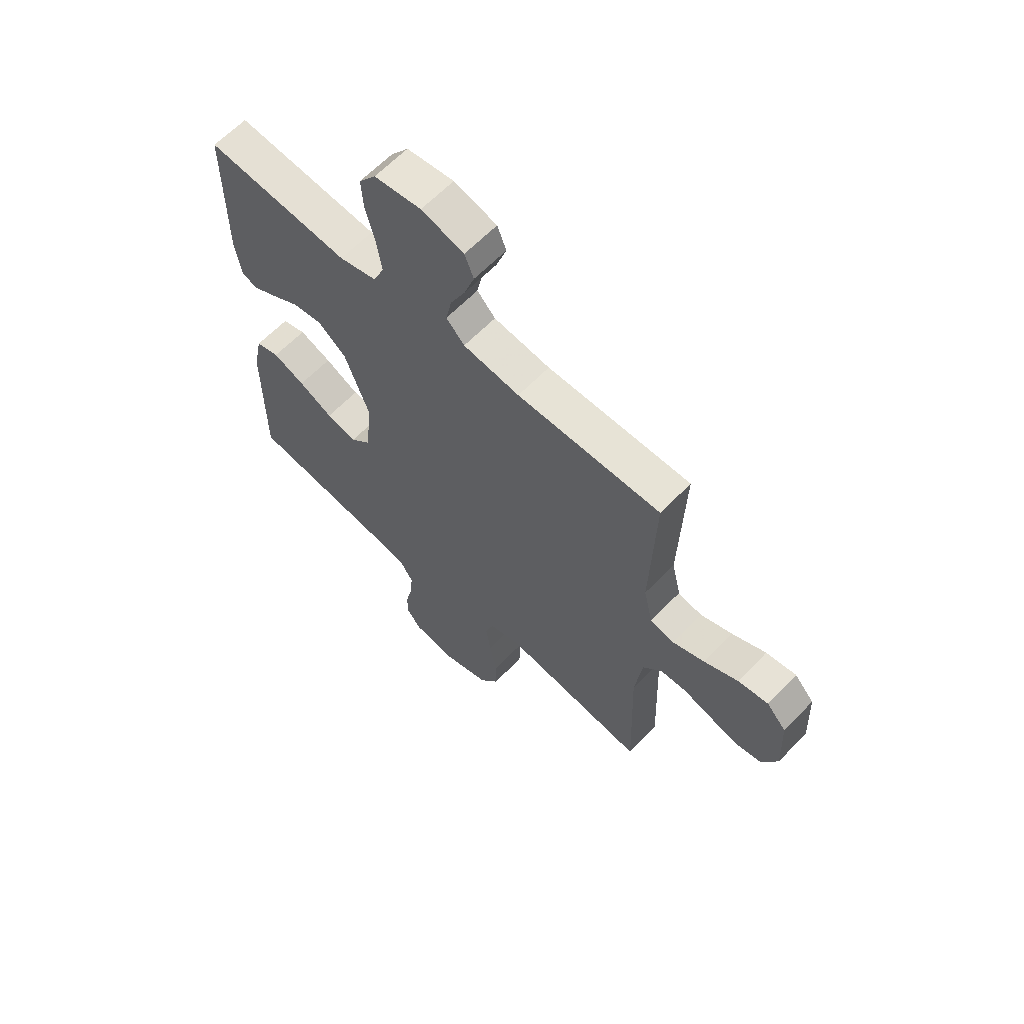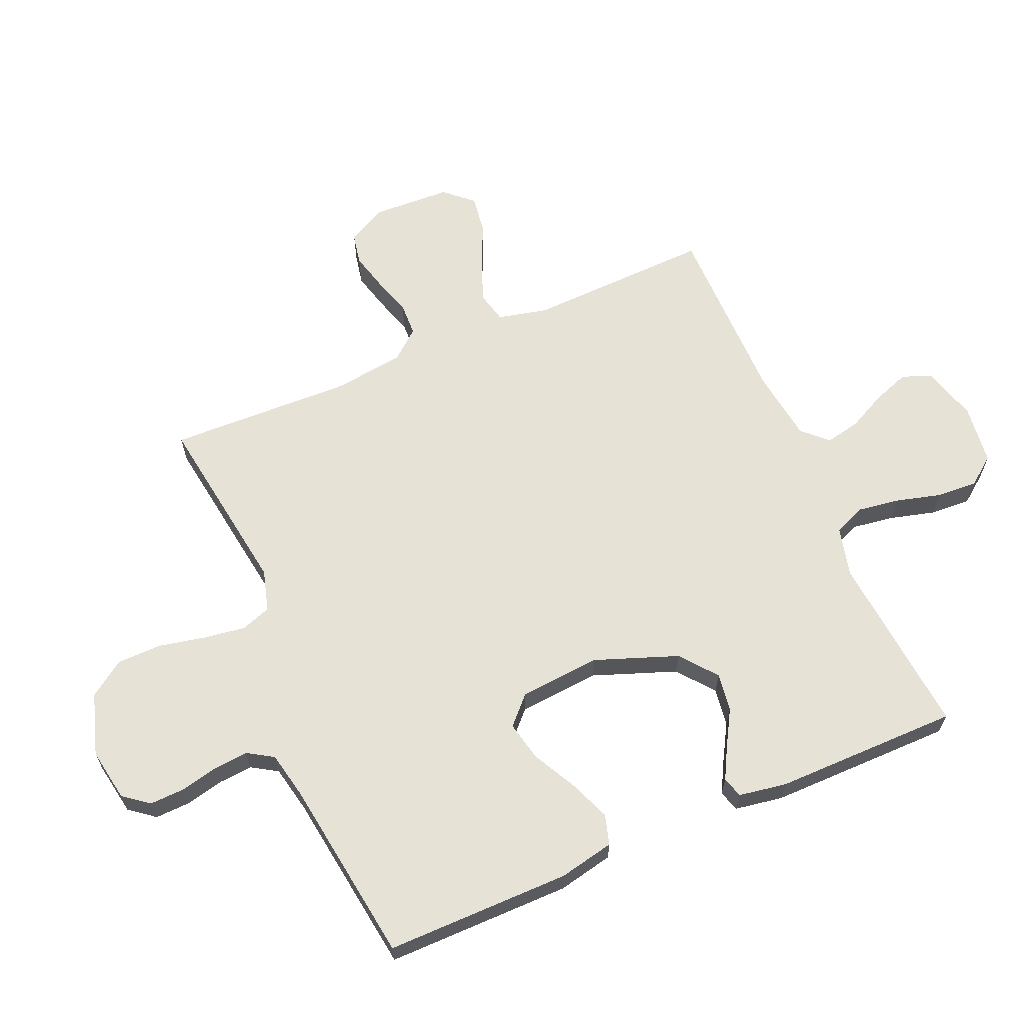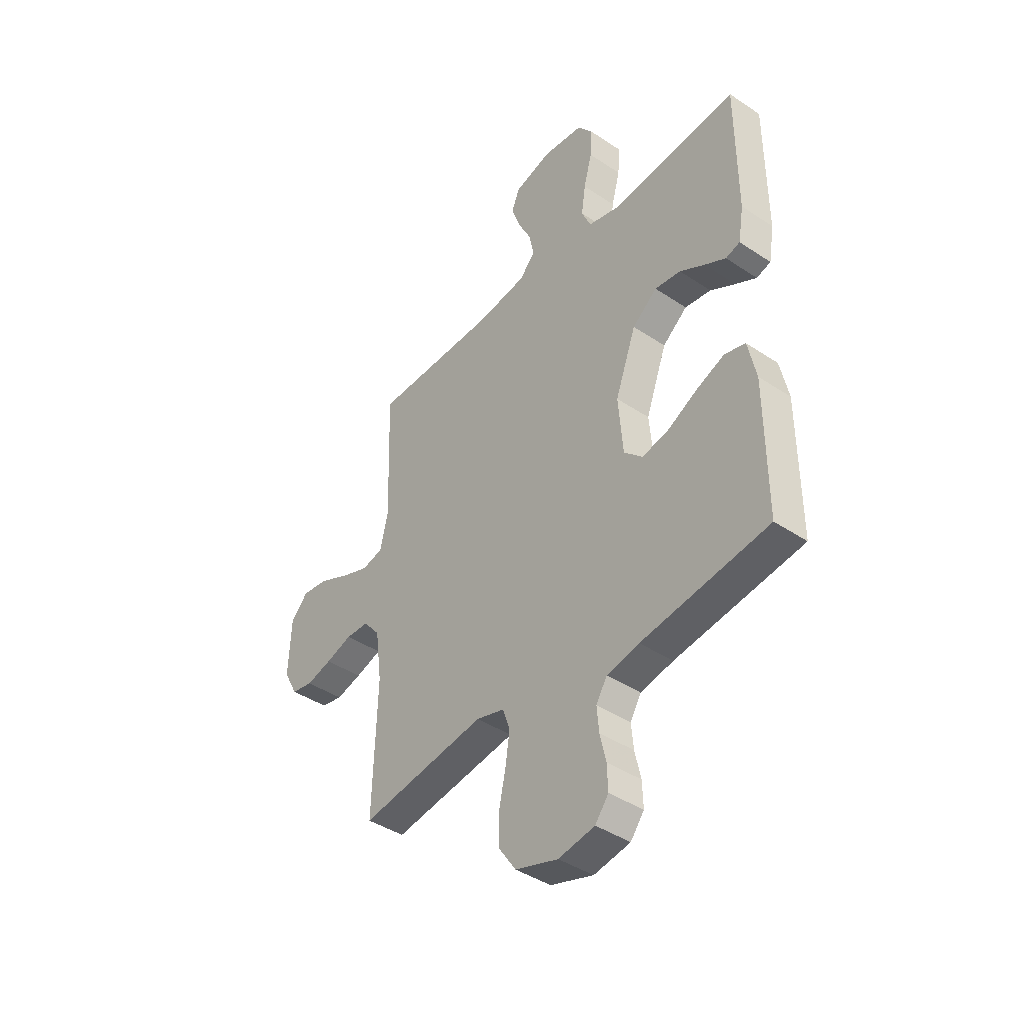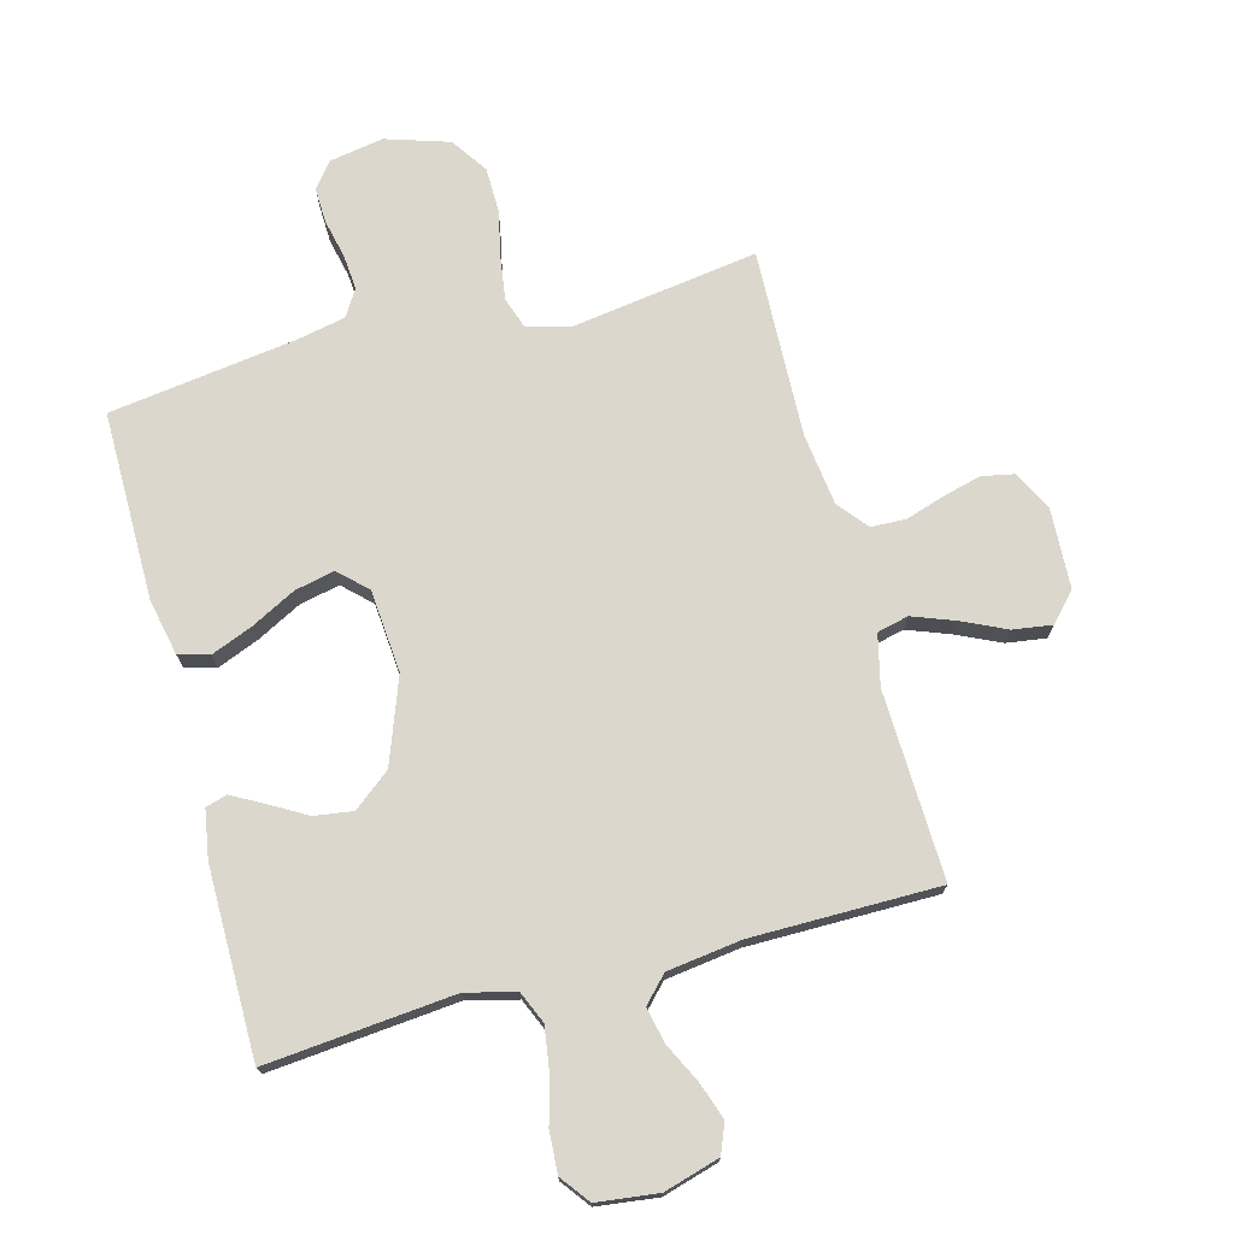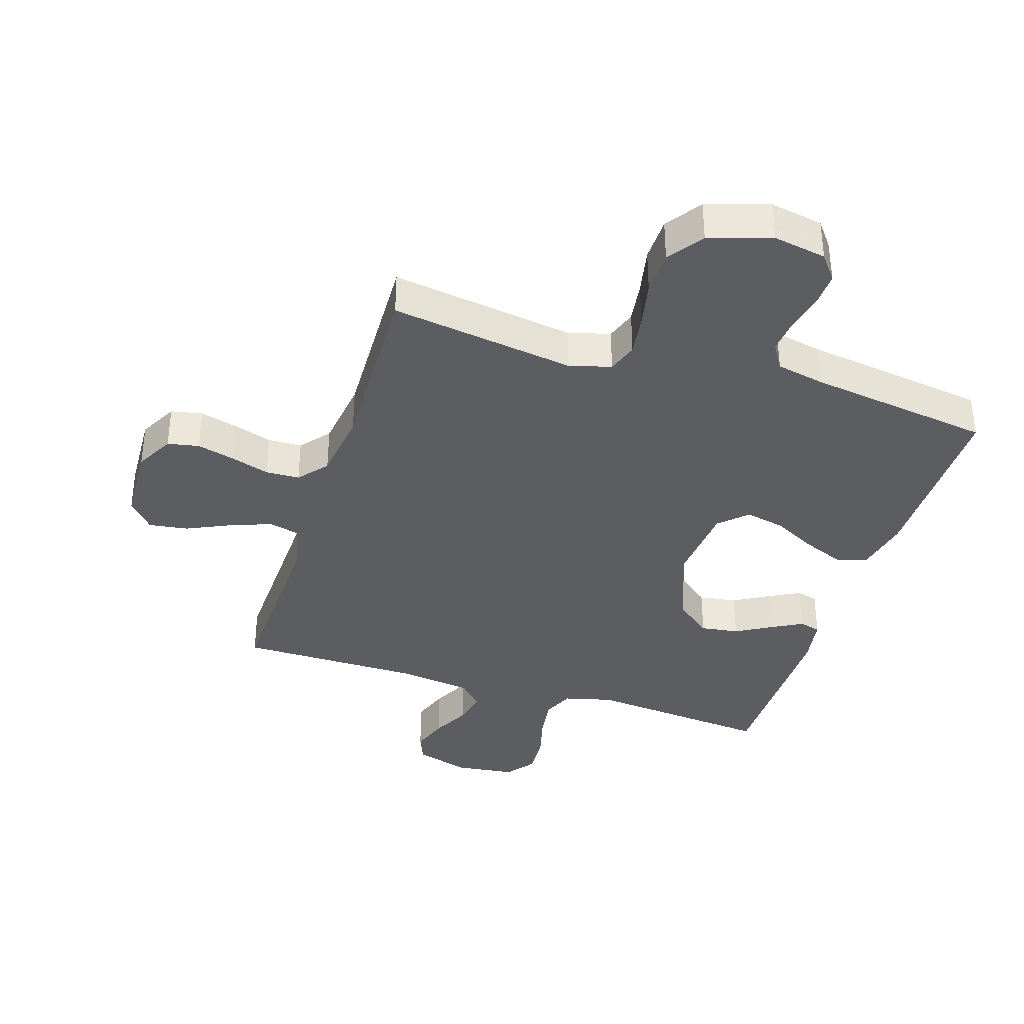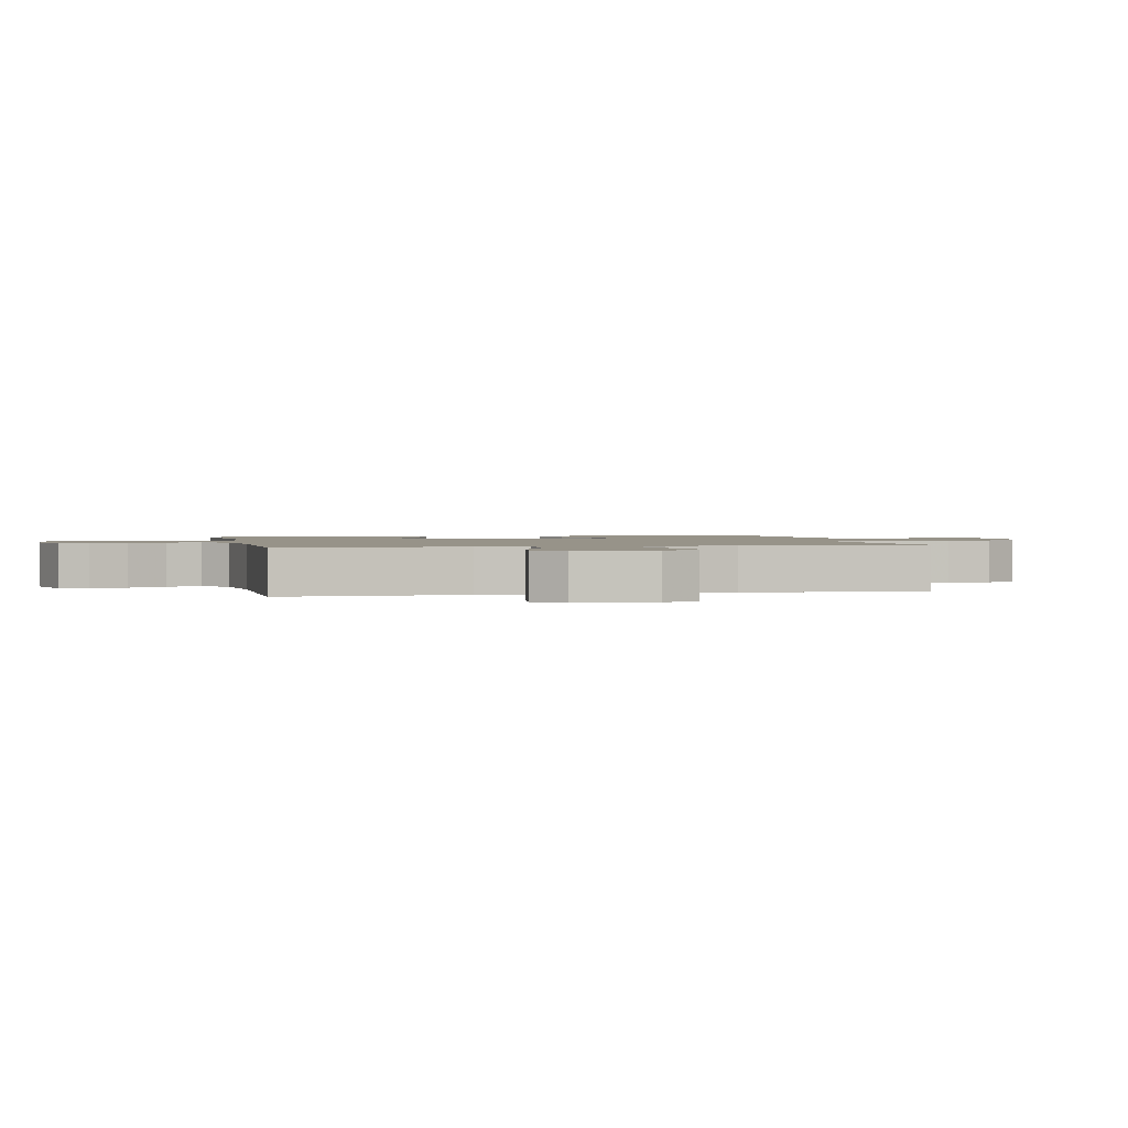
<metadata>
{"format":"obj","ext":"obj","renderer":"f3d","projection":"perspective","resolution":1024,"background":"white","views":[{"elev":62.7,"azim":43.7,"up":"+Z"},{"elev":64.0,"azim":-113.3,"up":"+Y"},{"elev":-41.6,"azim":-128.9,"up":"+Z"},{"elev":73.4,"azim":-14.9,"up":"+Y"},{"elev":-36.7,"azim":162.3,"up":"+Y"},{"elev":1.5,"azim":77.4,"up":"+Y"}]}
</metadata>
<code>
v 0.5 0.07 -0.5
v 0.2 0.07 -0.456
v 0.133 0.07 -0.475
v 0.116 0.07 -0.524
v 0.126 0.07 -0.592
v 0.142 0.07 -0.668
v 0.141 0.07 -0.74
v 0.101 0.07 -0.798
v 0 0.07 -0.83
v -0.086 0.07 -0.815
v -0.118 0.07 -0.774
v -0.116 0.07 -0.718
v -0.102 0.07 -0.656
v -0.097 0.07 -0.6
v -0.123 0.07 -0.558
v -0.2 0.07 -0.542
v -0.5 0.07 -0.5
v -0.499 0.07 -0.2
v -0.48 0.07 -0.11
v -0.431 0.07 -0.096
v -0.364 0.07 -0.123
v -0.293 0.07 -0.16
v -0.229 0.07 -0.174
v -0.185 0.07 -0.132
v -0.174 0.07 0
v -0.224 0.07 0.135
v -0.283 0.07 0.182
v -0.345 0.07 0.173
v -0.404 0.07 0.139
v -0.454 0.07 0.112
v -0.488 0.07 0.122
v -0.501 0.07 0.2
v -0.5 0.07 0.5
v -0.2 0.07 0.472
v -0.121 0.07 0.492
v -0.099 0.07 0.543
v -0.109 0.07 0.611
v -0.129 0.07 0.685
v -0.133 0.07 0.751
v -0.098 0.07 0.797
v 0 0.07 0.809
v 0.089 0.07 0.783
v 0.108 0.07 0.736
v 0.087 0.07 0.676
v 0.056 0.07 0.614
v 0.044 0.07 0.557
v 0.082 0.07 0.517
v 0.2 0.07 0.501
v 0.5 0.07 0.5
v 0.49 0.07 0.2
v 0.509 0.07 0.119
v 0.559 0.07 0.107
v 0.626 0.07 0.132
v 0.697 0.07 0.165
v 0.76 0.07 0.174
v 0.801 0.07 0.129
v 0.807 0.07 0
v 0.774 0.07 -0.062
v 0.723 0.07 -0.072
v 0.662 0.07 -0.056
v 0.599 0.07 -0.036
v 0.544 0.07 -0.038
v 0.505 0.07 -0.085
v 0.49 0.07 -0.2
v 0.5 0 -0.5
v 0.2 0 -0.456
v 0.133 0 -0.475
v 0.116 0 -0.524
v 0.126 0 -0.592
v 0.142 0 -0.668
v 0.141 0 -0.74
v 0.101 0 -0.798
v 0 0 -0.83
v -0.086 0 -0.815
v -0.118 0 -0.774
v -0.116 0 -0.718
v -0.102 0 -0.656
v -0.097 0 -0.6
v -0.123 0 -0.558
v -0.2 0 -0.542
v -0.5 0 -0.5
v -0.499 0 -0.2
v -0.48 0 -0.11
v -0.431 0 -0.096
v -0.364 0 -0.123
v -0.293 0 -0.16
v -0.229 0 -0.174
v -0.185 0 -0.132
v -0.174 0 0
v -0.224 0 0.135
v -0.283 0 0.182
v -0.345 0 0.173
v -0.404 0 0.139
v -0.454 0 0.112
v -0.488 0 0.122
v -0.501 0 0.2
v -0.5 0 0.5
v -0.2 0 0.472
v -0.121 0 0.492
v -0.099 0 0.543
v -0.109 0 0.611
v -0.129 0 0.685
v -0.133 0 0.751
v -0.098 0 0.797
v 0 0 0.809
v 0.089 0 0.783
v 0.108 0 0.736
v 0.087 0 0.676
v 0.056 0 0.614
v 0.044 0 0.557
v 0.082 0 0.517
v 0.2 0 0.501
v 0.5 0 0.5
v 0.49 0 0.2
v 0.509 0 0.119
v 0.559 0 0.107
v 0.626 0 0.132
v 0.697 0 0.165
v 0.76 0 0.174
v 0.801 0 0.129
v 0.807 0 0
v 0.774 0 -0.062
v 0.723 0 -0.072
v 0.662 0 -0.056
v 0.599 0 -0.036
v 0.544 0 -0.038
v 0.505 0 -0.085
v 0.49 0 -0.2
f 59 60 61
f 58 59 61
f 57 58 61
f 56 57 61
f 55 56 61
f 54 55 61
f 53 54 61
f 52 53 61 62
f 51 52 62 63
f 48 49 50
f 51 63 64
f 50 51 64
f 48 50 64
f 47 48 64
f 43 44 45
f 42 43 45
f 41 42 45
f 40 41 45
f 39 40 45
f 38 39 45
f 37 38 45
f 36 37 45 46
f 64 1 2
f 47 64 2
f 46 47 2
f 36 46 2
f 35 36 2
f 32 33 34
f 31 32 34
f 30 31 34
f 29 30 34
f 28 29 34
f 20 21 22
f 19 20 22
f 18 19 22
f 17 18 22
f 16 17 22
f 15 16 22 23
f 14 15 23 24
f 11 12 13
f 10 11 13
f 9 10 13
f 8 9 13
f 7 8 13
f 6 7 13
f 5 6 13
f 4 5 13 14
f 14 24 25
f 4 14 25
f 3 4 25
f 27 28 34 35
f 26 27 35
f 25 26 35
f 3 25 35
f 2 3 35
f 125 124 123
f 125 123 122
f 125 122 121
f 125 121 120
f 125 120 119
f 125 119 118
f 125 118 117
f 126 125 117 116
f 127 126 116 115
f 114 113 112
f 128 127 115
f 128 115 114
f 128 114 112
f 128 112 111
f 109 108 107
f 109 107 106
f 109 106 105
f 109 105 104
f 109 104 103
f 109 103 102
f 109 102 101
f 110 109 101 100
f 66 65 128
f 66 128 111
f 66 111 110
f 66 110 100
f 66 100 99
f 98 97 96
f 98 96 95
f 98 95 94
f 98 94 93
f 98 93 92
f 86 85 84
f 86 84 83
f 86 83 82
f 86 82 81
f 86 81 80
f 87 86 80 79
f 88 87 79 78
f 77 76 75
f 77 75 74
f 77 74 73
f 77 73 72
f 77 72 71
f 77 71 70
f 77 70 69
f 78 77 69 68
f 89 88 78
f 89 78 68
f 89 68 67
f 99 98 92 91
f 99 91 90
f 99 90 89
f 99 89 67
f 99 67 66
f 1 65 66 2
f 2 66 67 3
f 3 67 68 4
f 4 68 69 5
f 5 69 70 6
f 6 70 71 7
f 7 71 72 8
f 8 72 73 9
f 9 73 74 10
f 10 74 75 11
f 11 75 76 12
f 12 76 77 13
f 13 77 78 14
f 14 78 79 15
f 15 79 80 16
f 16 80 81 17
f 17 81 82 18
f 18 82 83 19
f 19 83 84 20
f 20 84 85 21
f 21 85 86 22
f 22 86 87 23
f 23 87 88 24
f 24 88 89 25
f 25 89 90 26
f 26 90 91 27
f 27 91 92 28
f 28 92 93 29
f 29 93 94 30
f 30 94 95 31
f 31 95 96 32
f 32 96 97 33
f 33 97 98 34
f 34 98 99 35
f 35 99 100 36
f 36 100 101 37
f 37 101 102 38
f 38 102 103 39
f 39 103 104 40
f 40 104 105 41
f 41 105 106 42
f 42 106 107 43
f 43 107 108 44
f 44 108 109 45
f 45 109 110 46
f 46 110 111 47
f 47 111 112 48
f 48 112 113 49
f 49 113 114 50
f 50 114 115 51
f 51 115 116 52
f 52 116 117 53
f 53 117 118 54
f 54 118 119 55
f 55 119 120 56
f 56 120 121 57
f 57 121 122 58
f 58 122 123 59
f 59 123 124 60
f 60 124 125 61
f 61 125 126 62
f 62 126 127 63
f 63 127 128 64
f 64 128 65 1

</code>
